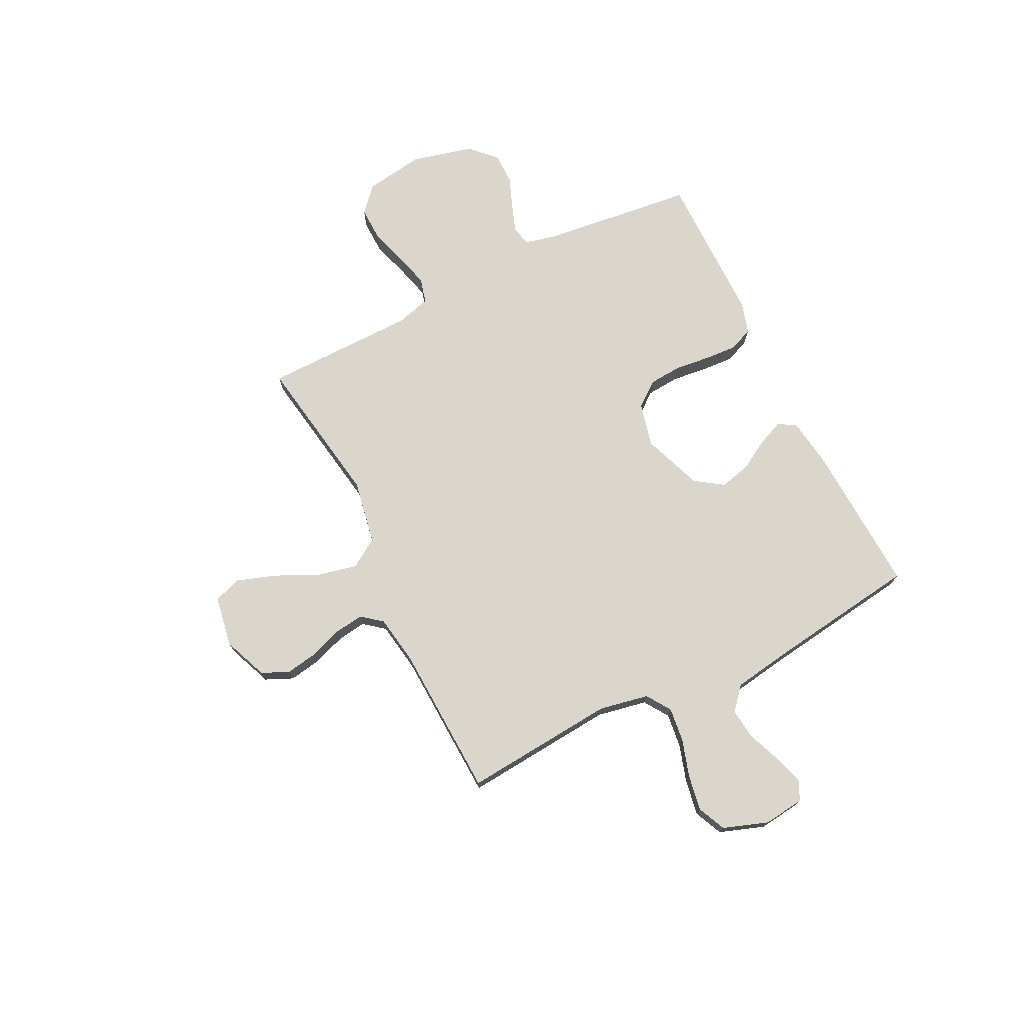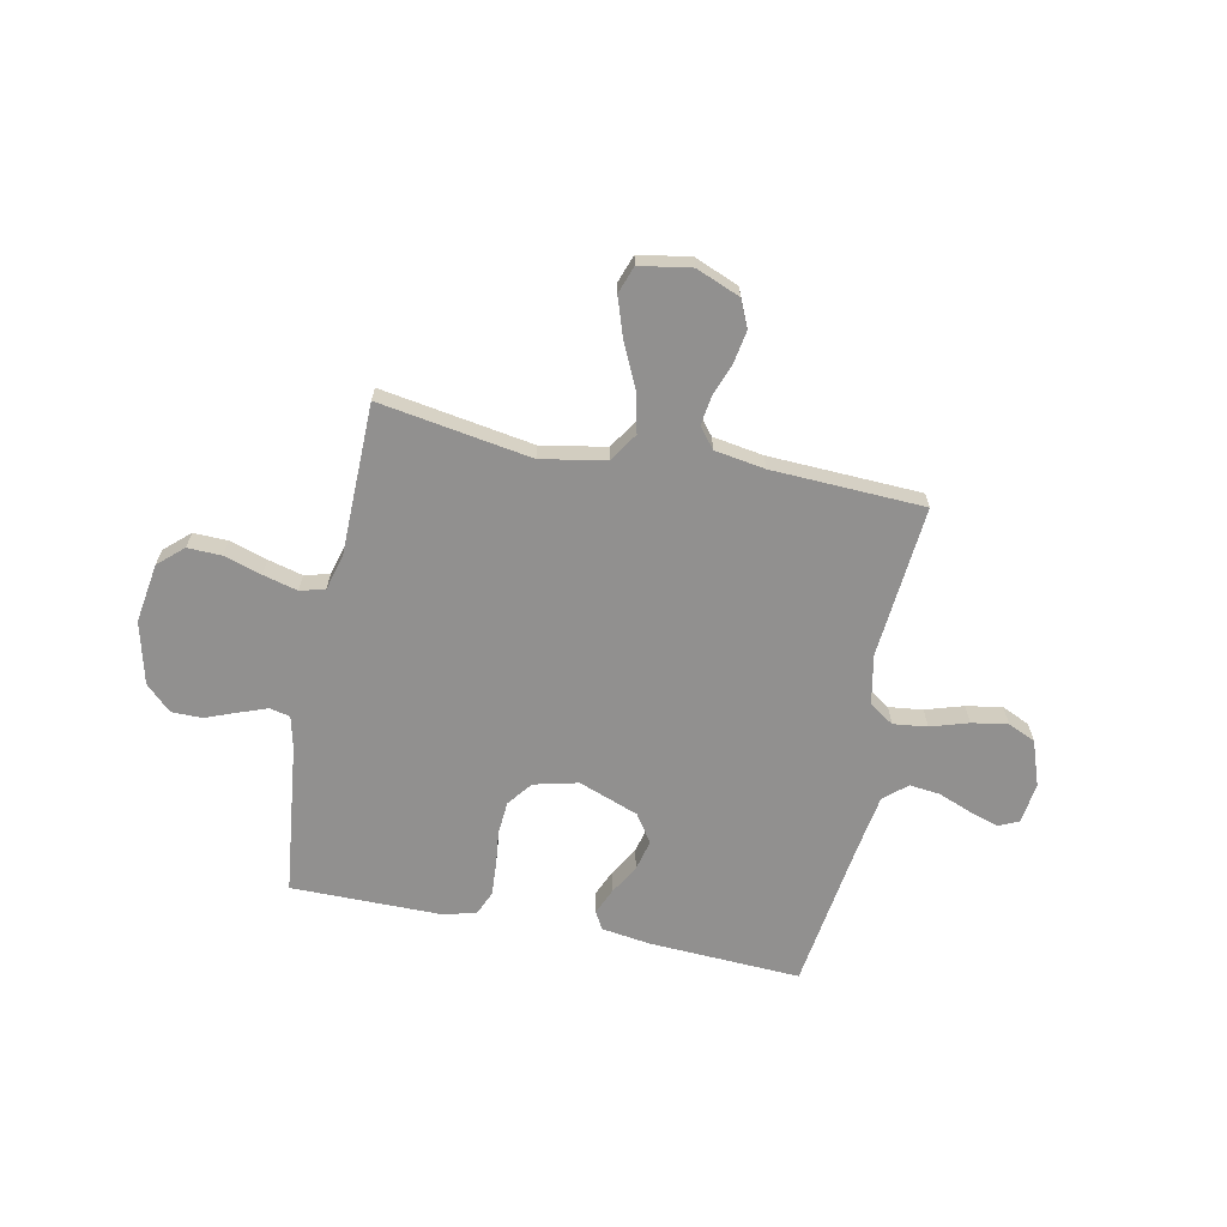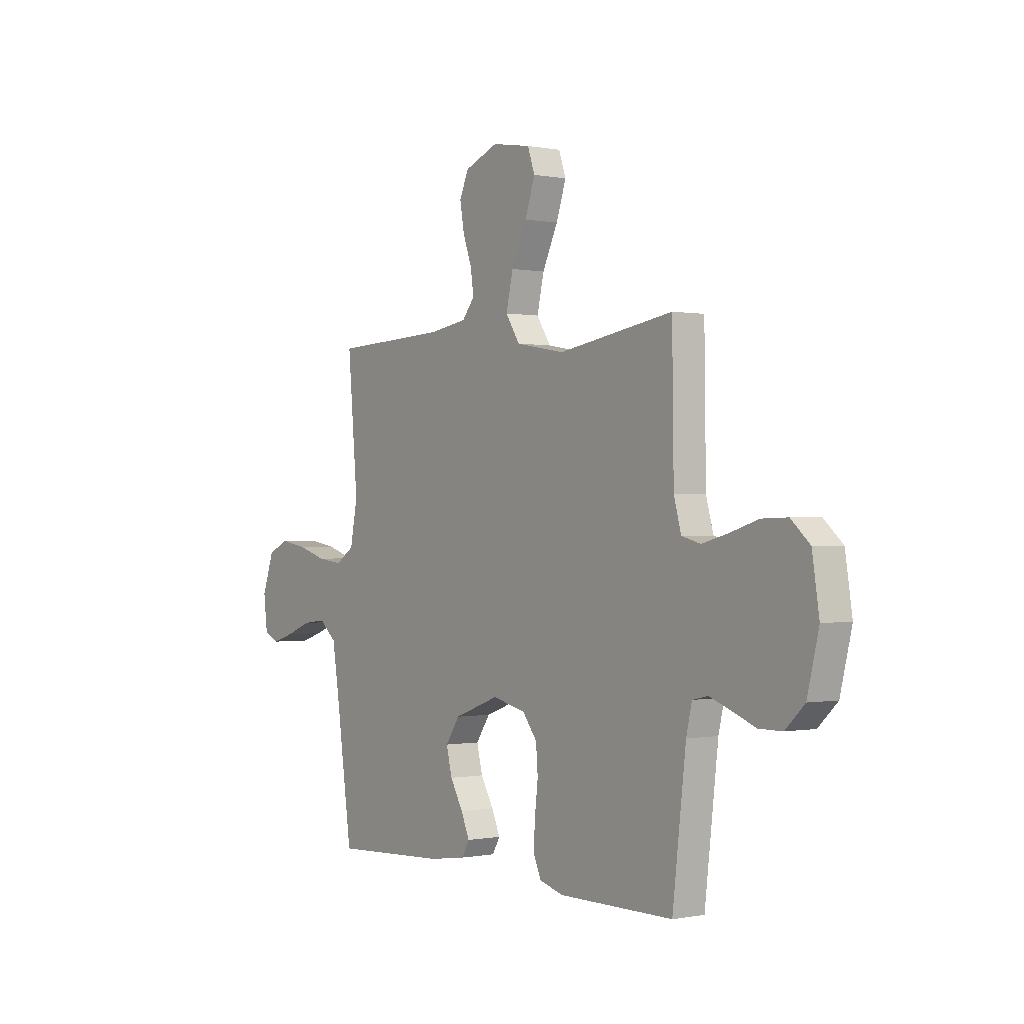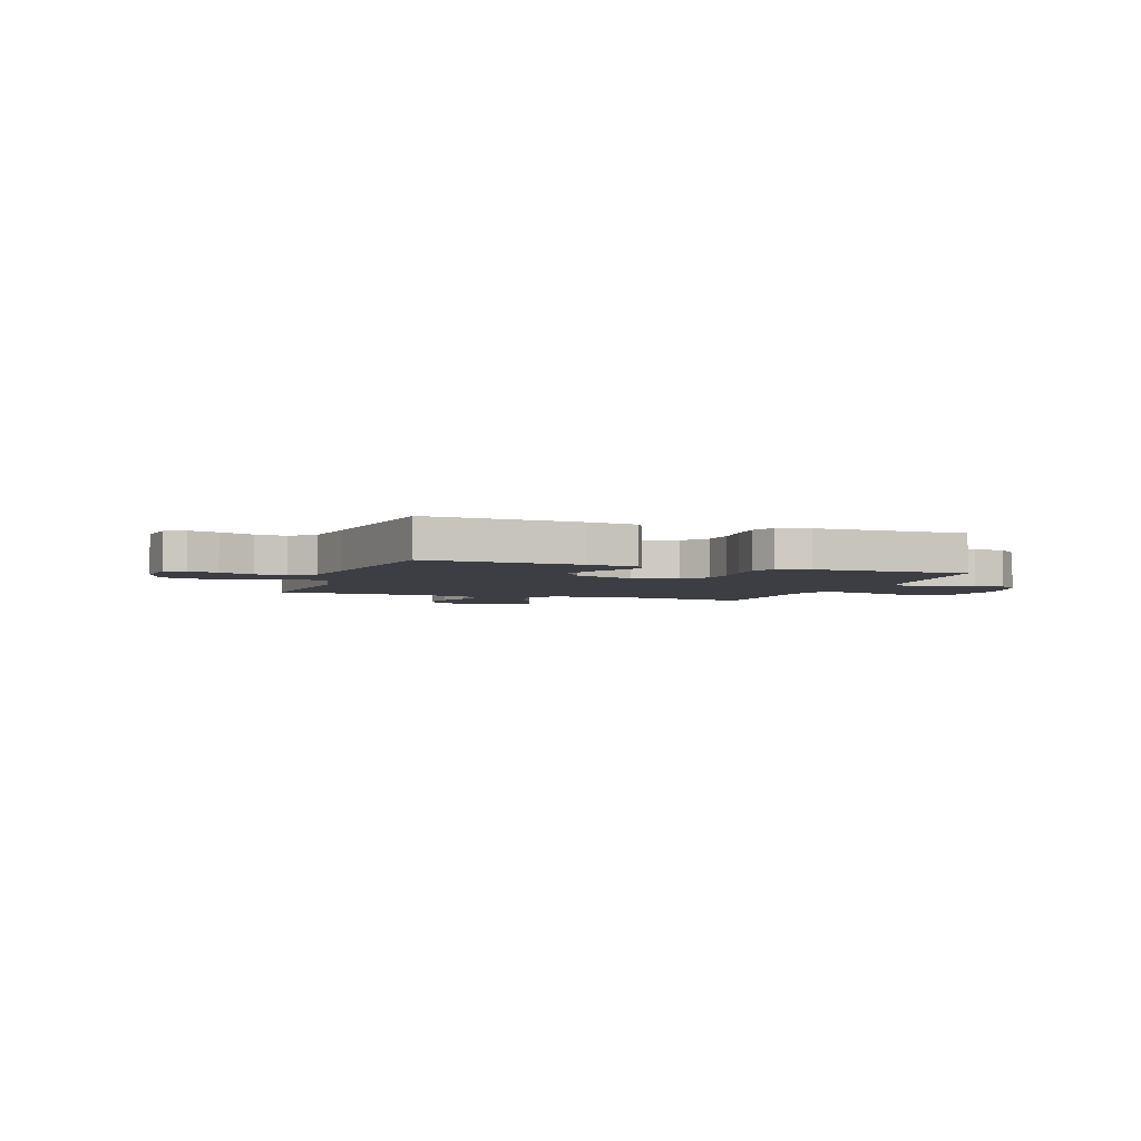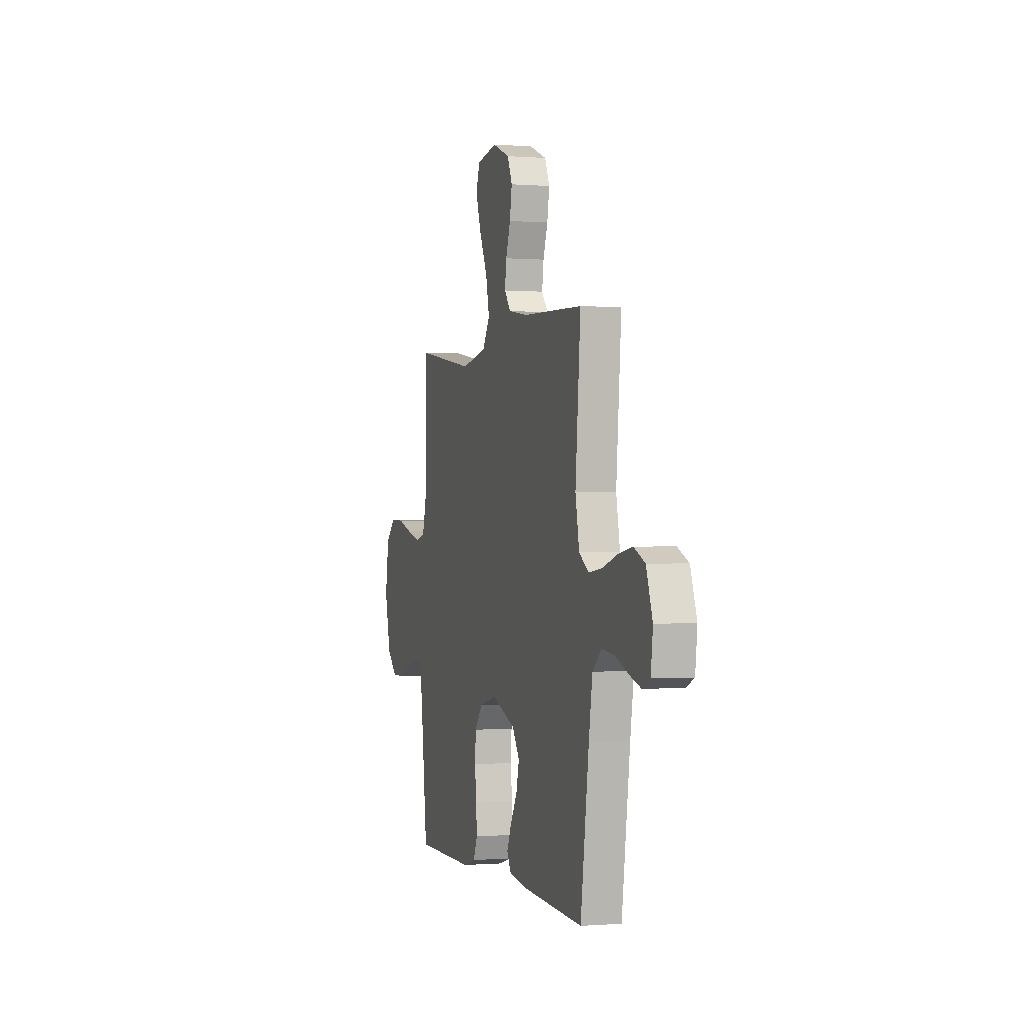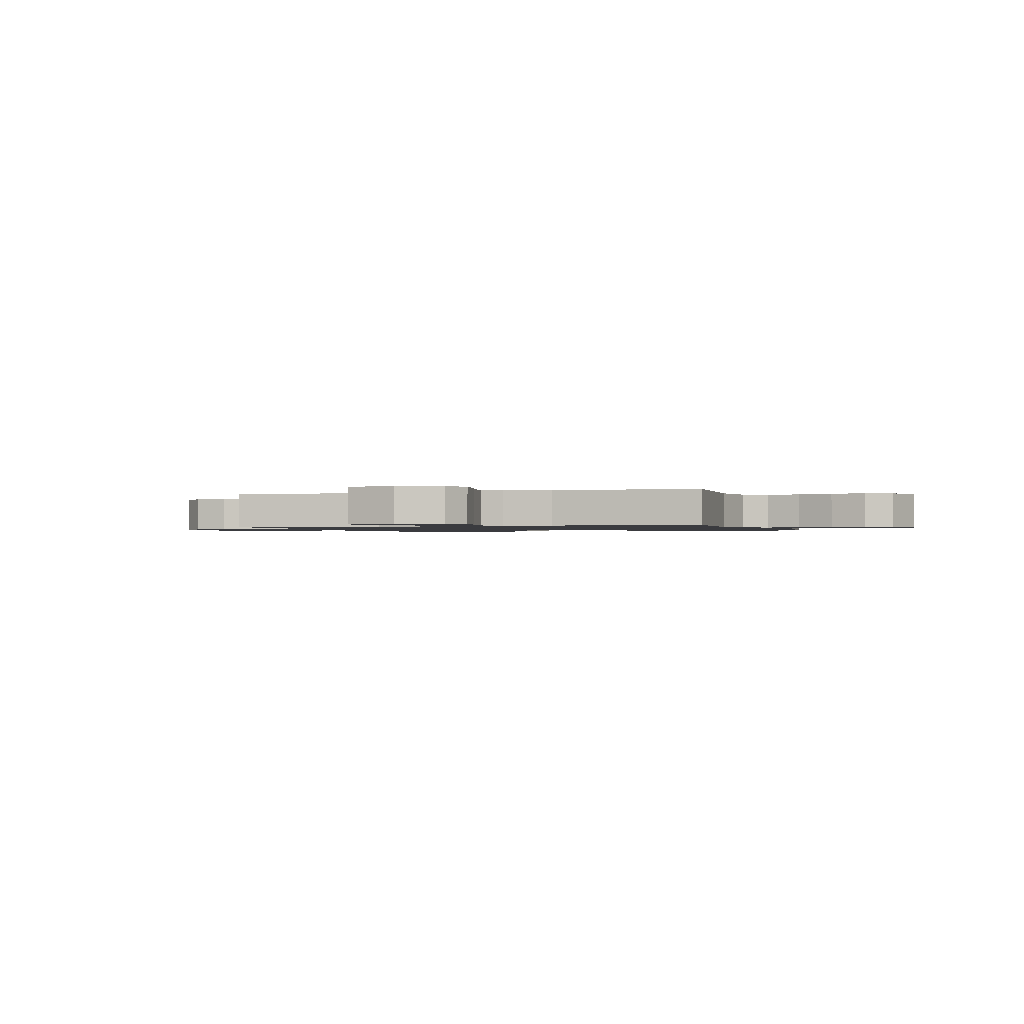
<metadata>
{"format":"obj","ext":"obj","renderer":"f3d","projection":"perspective","resolution":1024,"background":"white","views":[{"elev":73.5,"azim":63.6,"up":"+Y"},{"elev":-65.7,"azim":-11.5,"up":"+Y"},{"elev":-0.2,"azim":-126.1,"up":"+Z"},{"elev":-3.7,"azim":160.4,"up":"+Y"},{"elev":-0.5,"azim":73.4,"up":"+Z"},{"elev":-1.2,"azim":19.3,"up":"+Y"}]}
</metadata>
<code>
v 0.5 0.07 -0.5
v 0.2 0.07 -0.485
v 0.104 0.07 -0.471
v 0.084 0.07 -0.436
v 0.106 0.07 -0.385
v 0.14 0.07 -0.326
v 0.155 0.07 -0.265
v 0.118 0.07 -0.21
v 0 0.07 -0.166
v -0.087 0.07 -0.187
v -0.125 0.07 -0.236
v -0.13 0.07 -0.301
v -0.122 0.07 -0.371
v -0.118 0.07 -0.435
v -0.138 0.07 -0.482
v -0.2 0.07 -0.5
v -0.5 0.07 -0.5
v -0.535 0.07 -0.2
v -0.55 0.07 -0.136
v -0.59 0.07 -0.127
v -0.645 0.07 -0.147
v -0.707 0.07 -0.171
v -0.768 0.07 -0.171
v -0.818 0.07 -0.123
v -0.848 0.07 0
v -0.83 0.07 0.117
v -0.781 0.07 0.161
v -0.714 0.07 0.159
v -0.64 0.07 0.136
v -0.572 0.07 0.118
v -0.523 0.07 0.131
v -0.504 0.07 0.2
v -0.5 0.07 0.5
v -0.2 0.07 0.451
v -0.073 0.07 0.474
v -0.036 0.07 0.531
v -0.054 0.07 0.61
v -0.094 0.07 0.695
v -0.12 0.07 0.772
v -0.101 0.07 0.826
v 0 0.07 0.843
v 0.087 0.07 0.808
v 0.111 0.07 0.754
v 0.1 0.07 0.69
v 0.077 0.07 0.626
v 0.069 0.07 0.569
v 0.101 0.07 0.529
v 0.2 0.07 0.513
v 0.5 0.07 0.5
v 0.474 0.07 0.2
v 0.493 0.07 0.102
v 0.541 0.07 0.07
v 0.608 0.07 0.078
v 0.682 0.07 0.101
v 0.753 0.07 0.113
v 0.808 0.07 0.088
v 0.839 0.07 0
v 0.829 0.07 -0.081
v 0.79 0.07 -0.099
v 0.732 0.07 -0.081
v 0.666 0.07 -0.055
v 0.605 0.07 -0.048
v 0.56 0.07 -0.087
v 0.542 0.07 -0.2
v 0.5 0 -0.5
v 0.2 0 -0.485
v 0.104 0 -0.471
v 0.084 0 -0.436
v 0.106 0 -0.385
v 0.14 0 -0.326
v 0.155 0 -0.265
v 0.118 0 -0.21
v 0 0 -0.166
v -0.087 0 -0.187
v -0.125 0 -0.236
v -0.13 0 -0.301
v -0.122 0 -0.371
v -0.118 0 -0.435
v -0.138 0 -0.482
v -0.2 0 -0.5
v -0.5 0 -0.5
v -0.535 0 -0.2
v -0.55 0 -0.136
v -0.59 0 -0.127
v -0.645 0 -0.147
v -0.707 0 -0.171
v -0.768 0 -0.171
v -0.818 0 -0.123
v -0.848 0 0
v -0.83 0 0.117
v -0.781 0 0.161
v -0.714 0 0.159
v -0.64 0 0.136
v -0.572 0 0.118
v -0.523 0 0.131
v -0.504 0 0.2
v -0.5 0 0.5
v -0.2 0 0.451
v -0.073 0 0.474
v -0.036 0 0.531
v -0.054 0 0.61
v -0.094 0 0.695
v -0.12 0 0.772
v -0.101 0 0.826
v 0 0 0.843
v 0.087 0 0.808
v 0.111 0 0.754
v 0.1 0 0.69
v 0.077 0 0.626
v 0.069 0 0.569
v 0.101 0 0.529
v 0.2 0 0.513
v 0.5 0 0.5
v 0.474 0 0.2
v 0.493 0 0.102
v 0.541 0 0.07
v 0.608 0 0.078
v 0.682 0 0.101
v 0.753 0 0.113
v 0.808 0 0.088
v 0.839 0 0
v 0.829 0 -0.081
v 0.79 0 -0.099
v 0.732 0 -0.081
v 0.666 0 -0.055
v 0.605 0 -0.048
v 0.56 0 -0.087
v 0.542 0 -0.2
f 58 59 60 61
f 56 57 58 61
f 56 61 62
f 53 54 55 56
f 52 53 56 62
f 51 52 62 63
f 48 49 50
f 47 48 50 51
f 42 43 44 45
f 42 45 46
f 41 42 46
f 40 41 46
f 37 38 39 40
f 36 37 40 46
f 35 36 46 47
f 32 33 34
f 31 32 34 35
f 26 27 28 29
f 26 29 30
f 25 26 30
f 24 25 30 31
f 21 22 23 24
f 20 21 24 31
f 15 16 17 18
f 15 18 19
f 12 13 14 15
f 12 15 19
f 11 12 19
f 10 11 19
f 9 10 19 20
f 3 4 5 6
f 1 2 3 6
f 64 1 6 7
f 63 64 7 8
f 51 63 8 9
f 31 35 47 51
f 9 20 31 51
f 125 124 123 122
f 125 122 121 120
f 126 125 120
f 120 119 118 117
f 126 120 117 116
f 127 126 116 115
f 114 113 112
f 115 114 112 111
f 109 108 107 106
f 110 109 106
f 110 106 105
f 110 105 104
f 104 103 102 101
f 110 104 101 100
f 111 110 100 99
f 98 97 96
f 99 98 96 95
f 93 92 91 90
f 94 93 90
f 94 90 89
f 95 94 89 88
f 88 87 86 85
f 95 88 85 84
f 82 81 80 79
f 83 82 79
f 79 78 77 76
f 83 79 76
f 83 76 75
f 83 75 74
f 84 83 74 73
f 70 69 68 67
f 70 67 66 65
f 71 70 65 128
f 72 71 128 127
f 73 72 127 115
f 115 111 99 95
f 115 95 84 73
f 1 65 66 2
f 2 66 67 3
f 3 67 68 4
f 4 68 69 5
f 5 69 70 6
f 6 70 71 7
f 7 71 72 8
f 8 72 73 9
f 9 73 74 10
f 10 74 75 11
f 11 75 76 12
f 12 76 77 13
f 13 77 78 14
f 14 78 79 15
f 15 79 80 16
f 16 80 81 17
f 17 81 82 18
f 18 82 83 19
f 19 83 84 20
f 20 84 85 21
f 21 85 86 22
f 22 86 87 23
f 23 87 88 24
f 24 88 89 25
f 25 89 90 26
f 26 90 91 27
f 27 91 92 28
f 28 92 93 29
f 29 93 94 30
f 30 94 95 31
f 31 95 96 32
f 32 96 97 33
f 33 97 98 34
f 34 98 99 35
f 35 99 100 36
f 36 100 101 37
f 37 101 102 38
f 38 102 103 39
f 39 103 104 40
f 40 104 105 41
f 41 105 106 42
f 42 106 107 43
f 43 107 108 44
f 44 108 109 45
f 45 109 110 46
f 46 110 111 47
f 47 111 112 48
f 48 112 113 49
f 49 113 114 50
f 50 114 115 51
f 51 115 116 52
f 52 116 117 53
f 53 117 118 54
f 54 118 119 55
f 55 119 120 56
f 56 120 121 57
f 57 121 122 58
f 58 122 123 59
f 59 123 124 60
f 60 124 125 61
f 61 125 126 62
f 62 126 127 63
f 63 127 128 64
f 64 128 65 1

</code>
